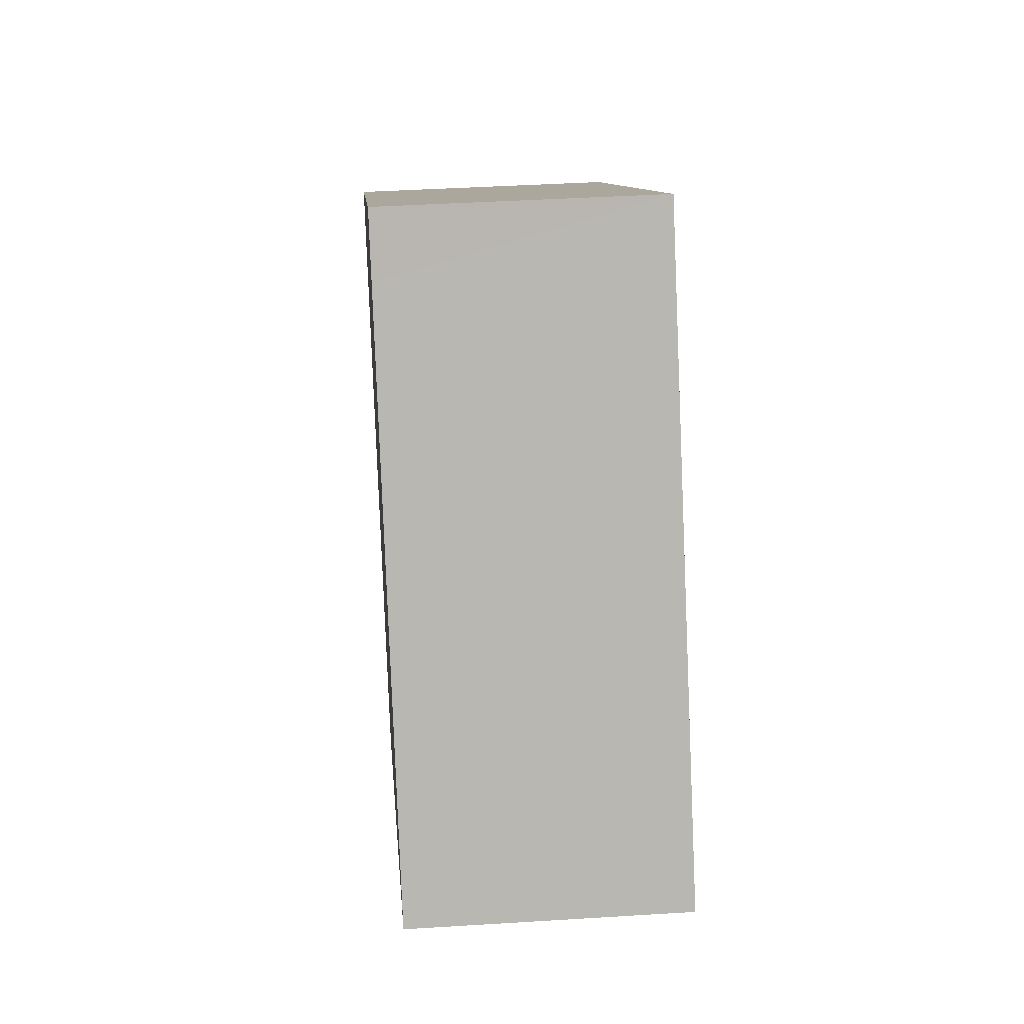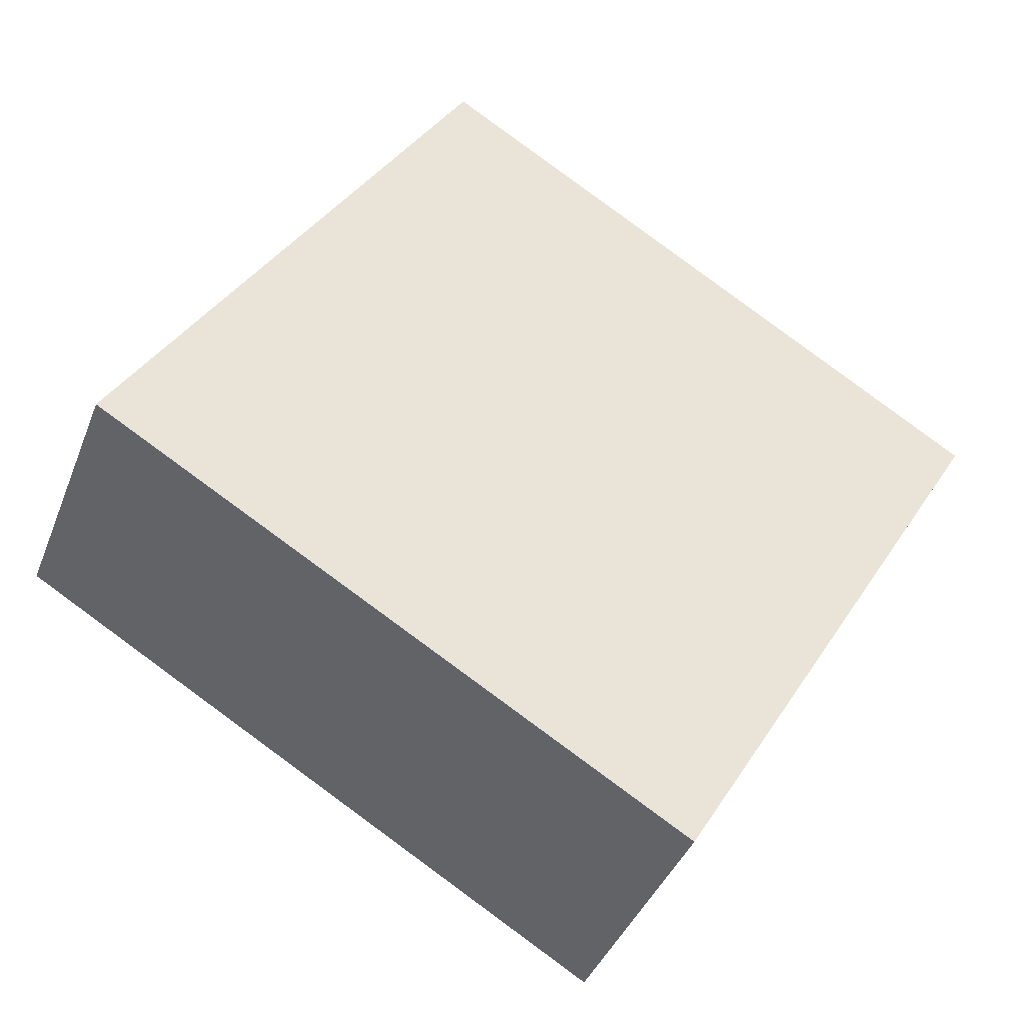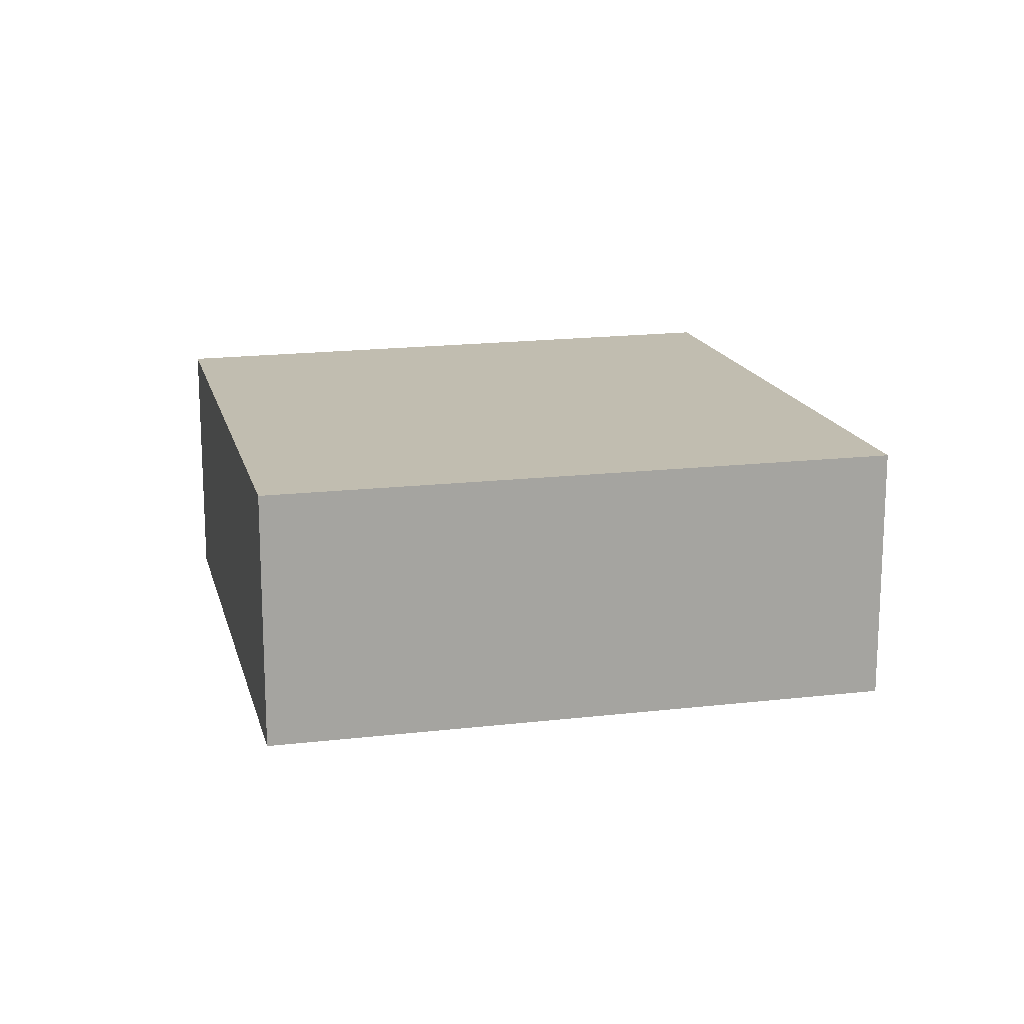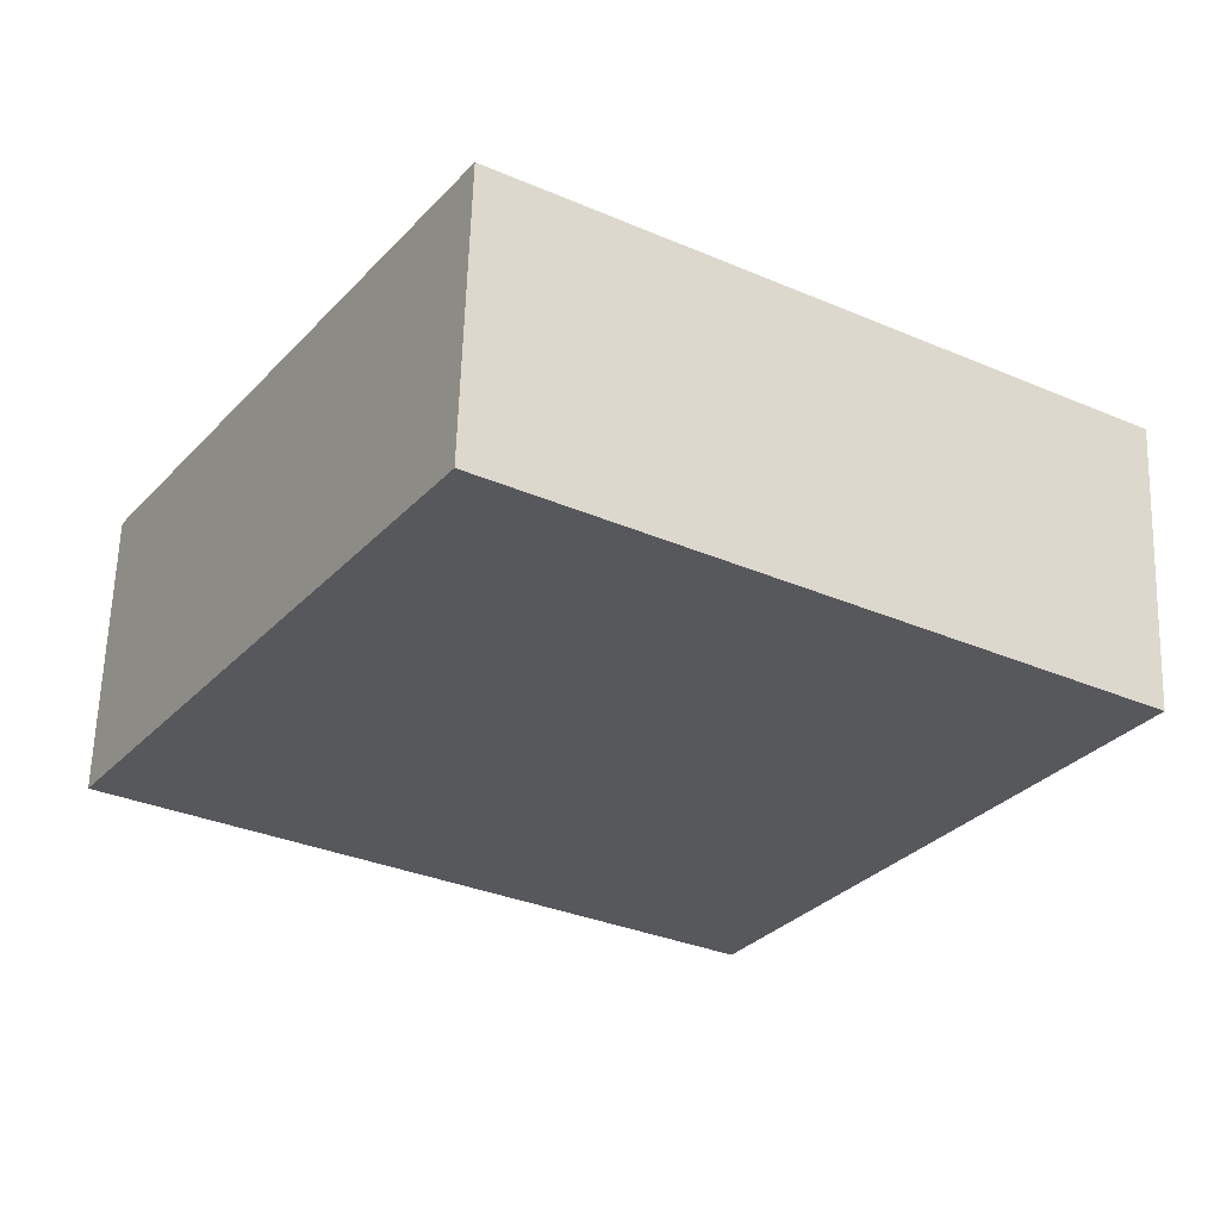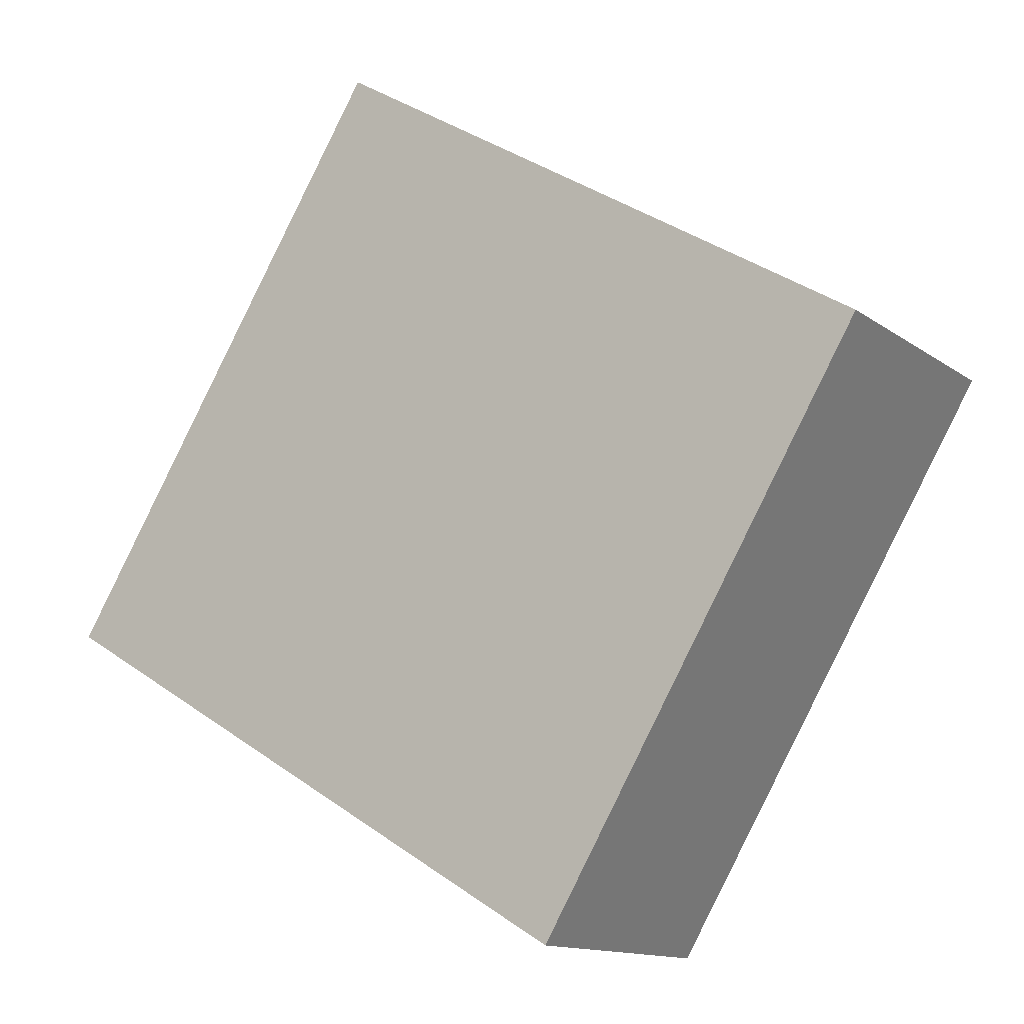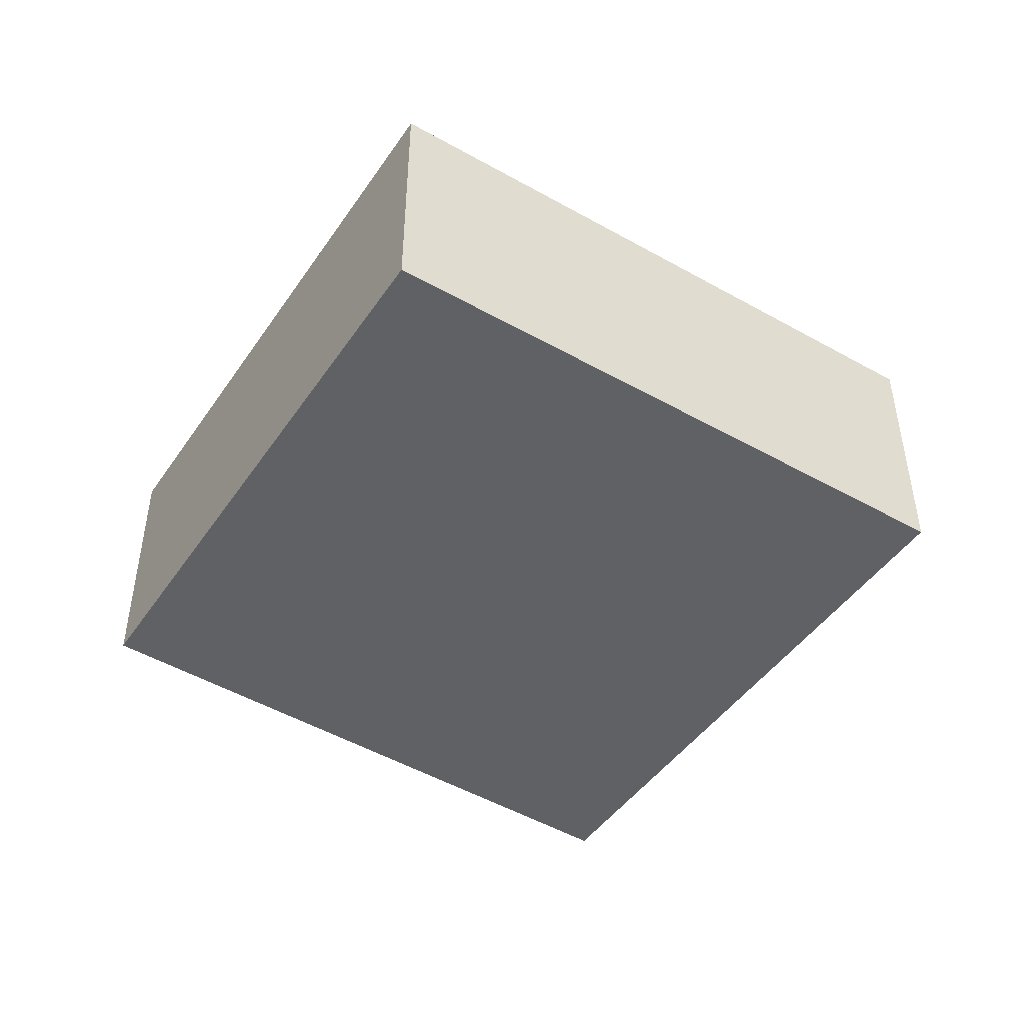
<metadata>
{"format":"obj","ext":"obj","renderer":"f3d","projection":"perspective","resolution":1024,"background":"white","views":[{"elev":40.6,"azim":-94.4,"up":"+Z"},{"elev":-39.8,"azim":-20.0,"up":"+Z"},{"elev":16.7,"azim":-162.5,"up":"+Y"},{"elev":61.4,"azim":1.8,"up":"+Z"},{"elev":-13.3,"azim":32.8,"up":"+Z"},{"elev":-47.3,"azim":178.4,"up":"+Y"}]}
</metadata>
<code>
v  8.011 2.376 1.838
v  2.762 2.376 4.423
v  3.071 2.376 4.919
v  0.846 2.376 1.356
v  0 2.376 1.455e-16
v  5.092 2.376 -3.039
v  3.071 -3.012e-16 4.919
v  2.762 -2.708e-16 4.423
v  0.846 -8.303e-17 1.356
v  0 0 0
v  8.011 -1.125e-16 1.838
v  5.092 1.861e-16 -3.039
g defaultobject
f 1 2 3
f 2 1 4
f 4 1 5
f 5 1 6
f 2 7 3
f 7 2 4
f 7 4 8
f 8 4 9
f 9 4 5
f 9 5 10
f 7 1 3
f 1 7 11
f 11 6 1
f 6 11 12
f 12 5 6
f 5 12 10
f 7 12 11
f 12 7 8
f 12 8 9
f 12 9 10

</code>
